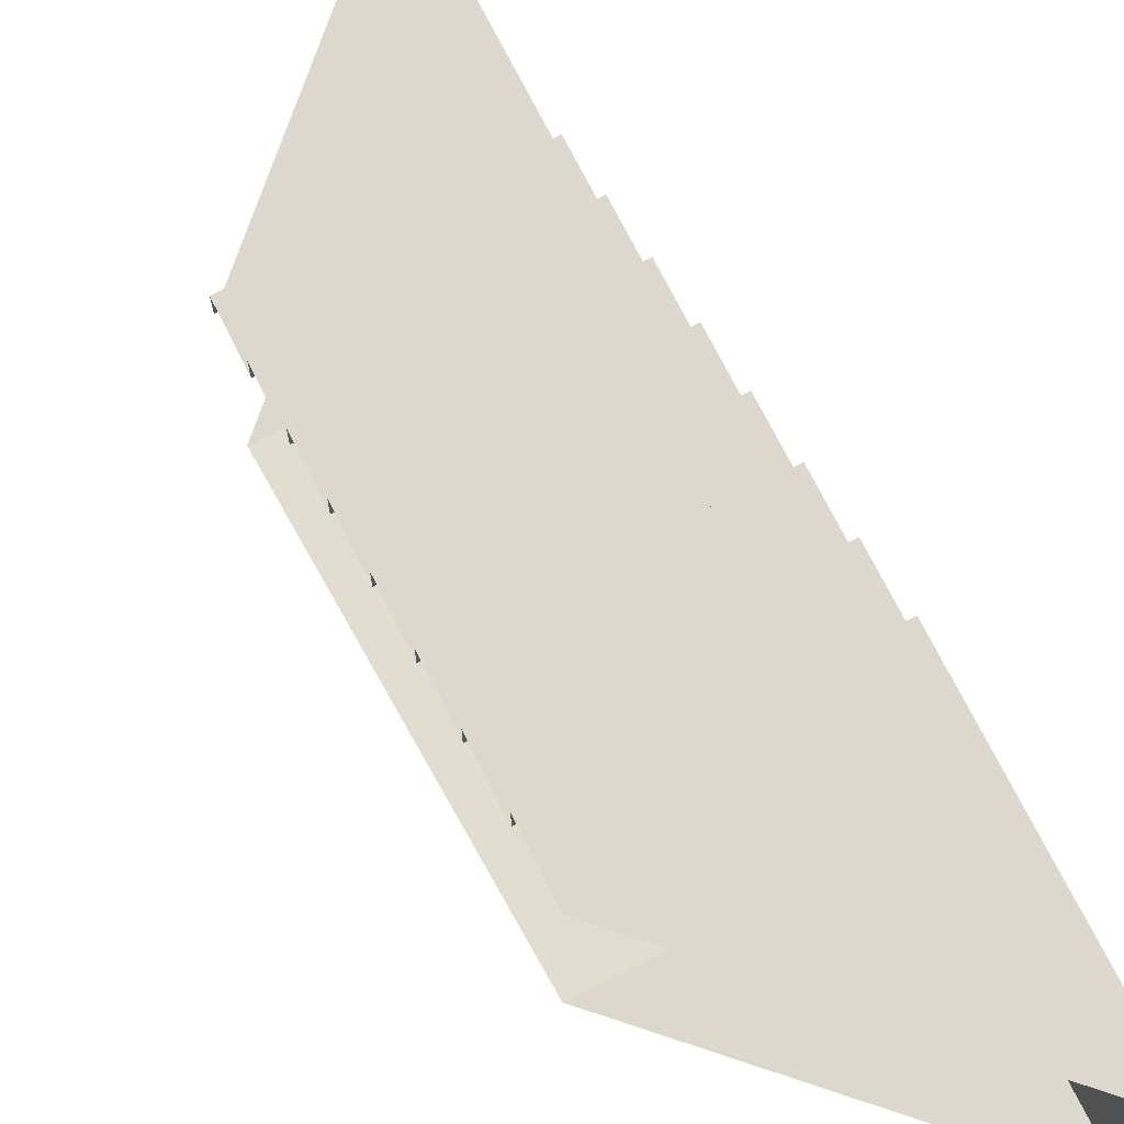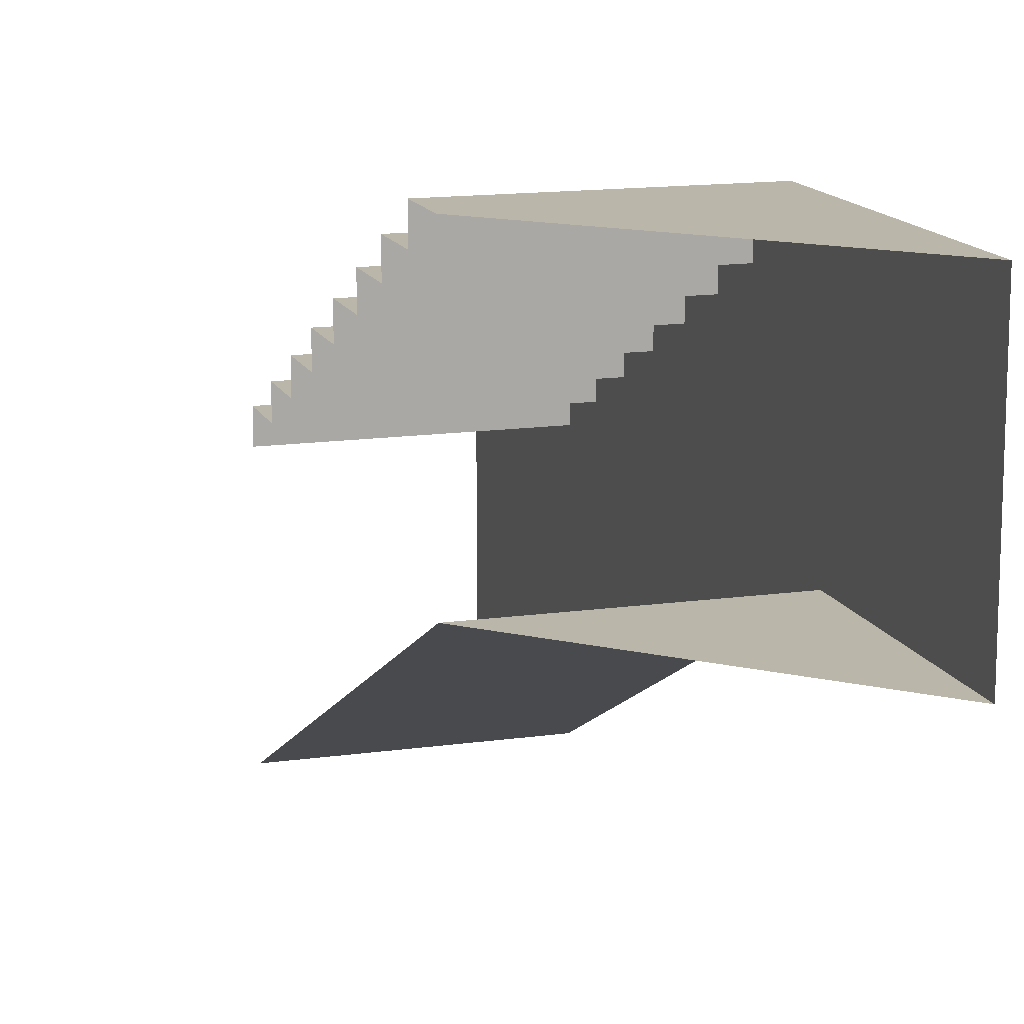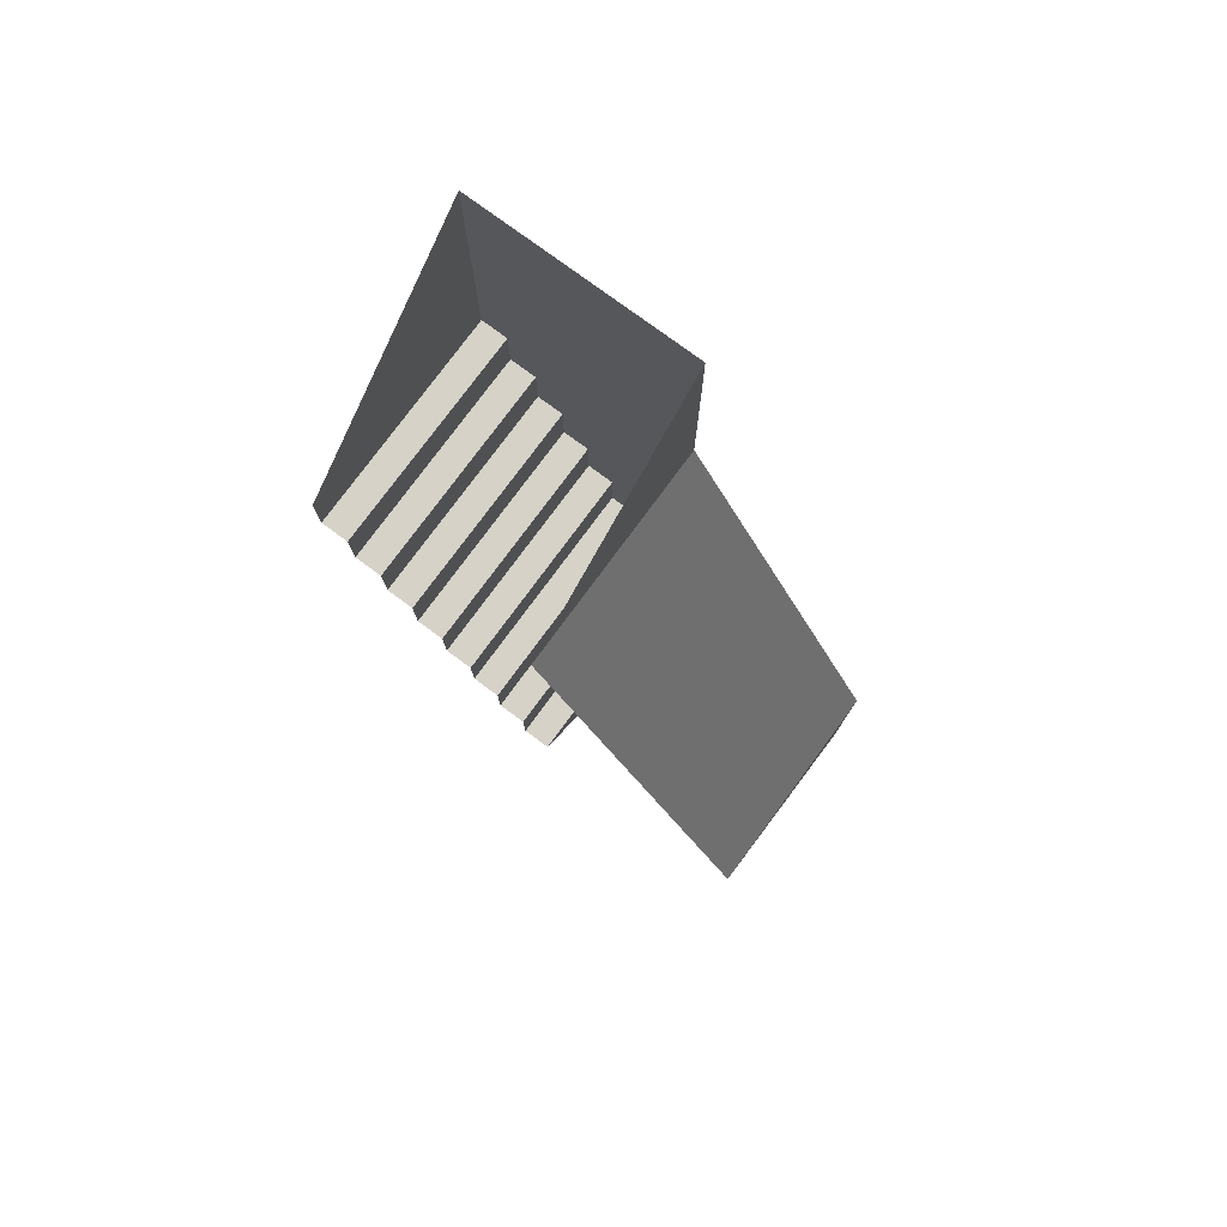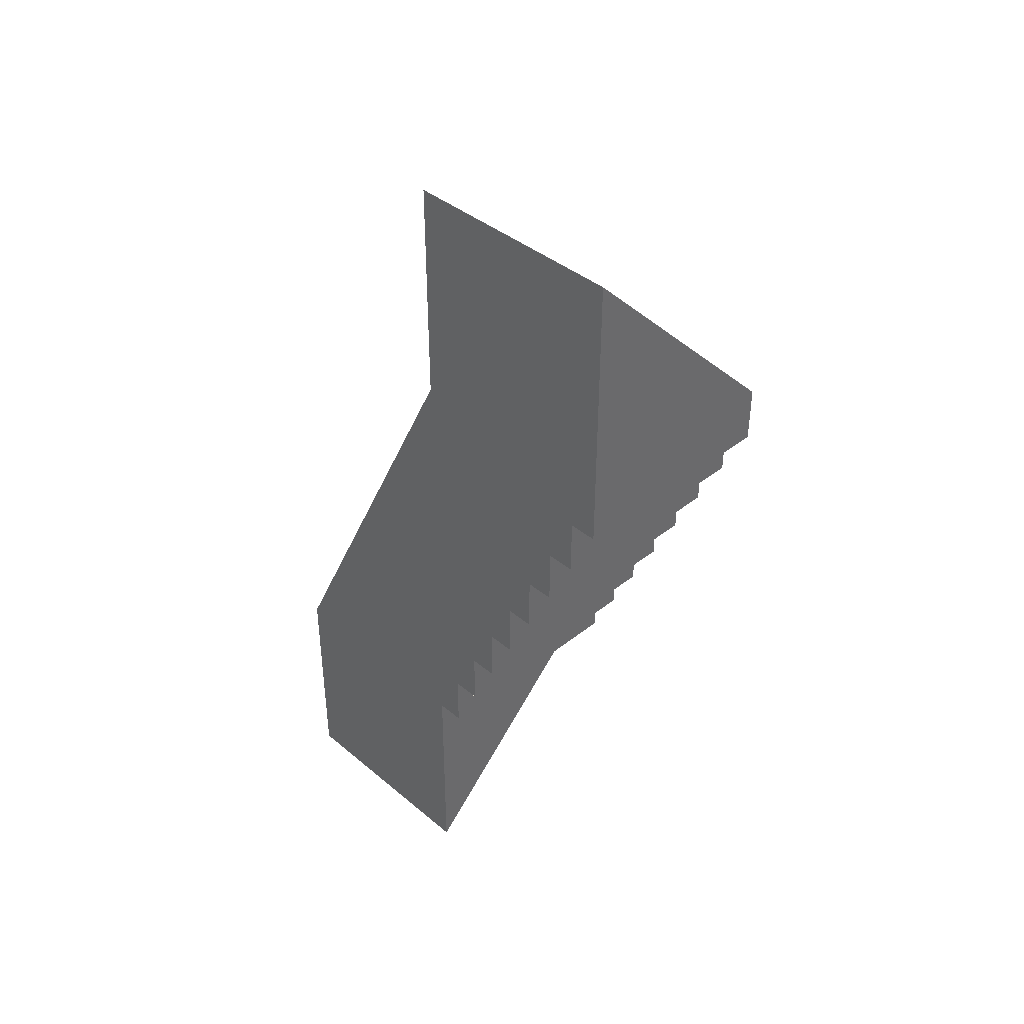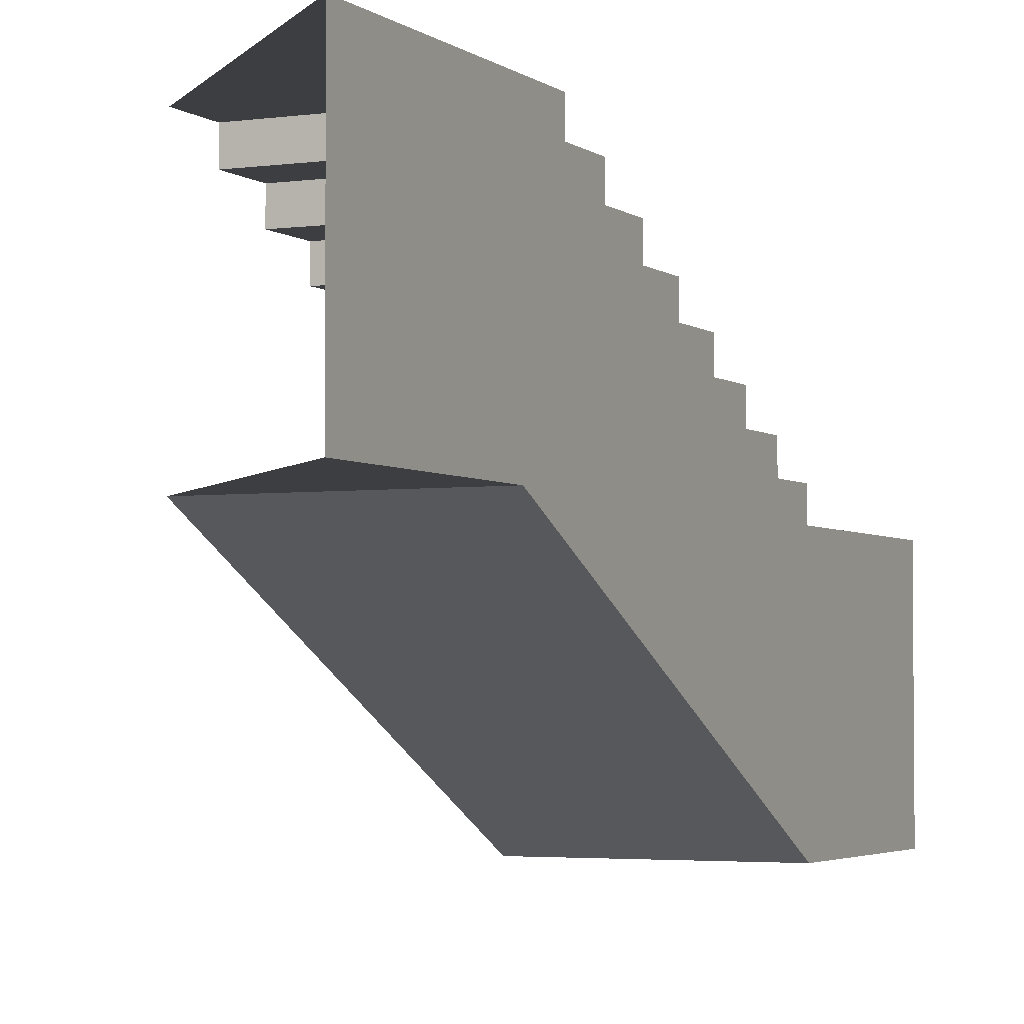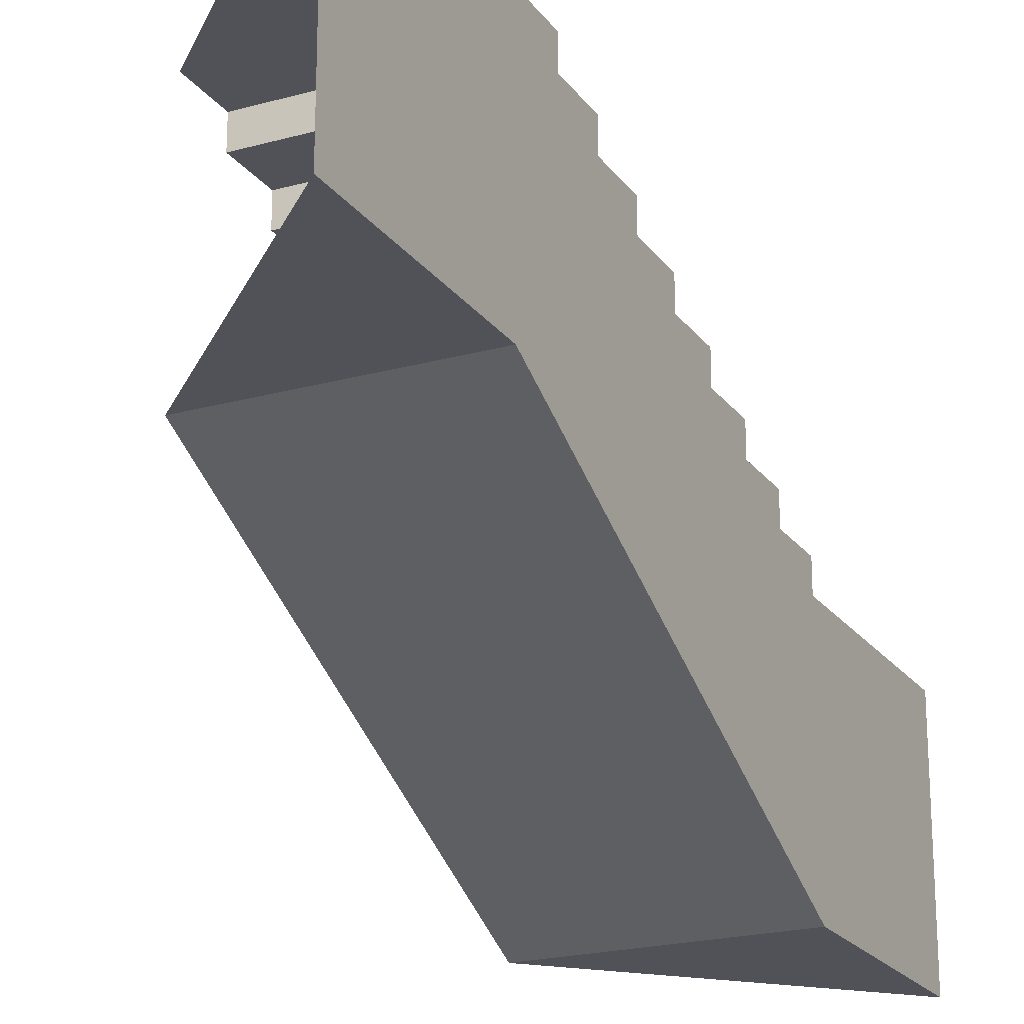
<metadata>
{"format":"obj","ext":"obj","renderer":"f3d","projection":"perspective","resolution":1024,"background":"white","views":[{"elev":72.1,"azim":-26.6,"up":"+Y"},{"elev":14.1,"azim":-17.4,"up":"+Y"},{"elev":78.0,"azim":-53.6,"up":"+Z"},{"elev":40.2,"azim":135.7,"up":"+Z"},{"elev":-3.3,"azim":25.2,"up":"+Y"},{"elev":-21.4,"azim":26.1,"up":"+Y"}]}
</metadata>
<code>
g pb_Mesh405996
v -2 0 2
v 1.192e-07 0 2
v -2 0.25 2
v 1.192e-07 0.25 2
v -2 0.25 2
v 1.192e-07 0.25 2
v -2 0.25 2.5
v 1.192e-07 0.25 2.5
v -2 0.25 2.5
v 1.192e-07 0.25 2.5
v -2 0.5 2.5
v 1.192e-07 0.5 2.5
v -2 0.5 2.5
v 1.192e-07 0.5 2.5
v -2 0.5 3
v 1.192e-07 0.5 3
v -2 0.5 3
v 1.192e-07 0.5 3
v -2 0.75 3
v 1.192e-07 0.75 3
v -2 0.75 3
v 1.192e-07 0.75 3
v -2 0.75 3.5
v 1.192e-07 0.75 3.5
v -2 0.75 3.5
v 1.192e-07 0.75 3.5
v -2 1 3.5
v 1.192e-07 1 3.5
v -2 1 3.5
v 1.192e-07 1 3.5
v -2 1 4
v 1.192e-07 1 4
v -2 1 4
v 1.192e-07 1 4
v -2 1.25 4
v 1.192e-07 1.25 4
v -2 1.25 4
v 1.192e-07 1.25 4
v -2 1.25 4.5
v 1.192e-07 1.25 4.5
v -2 1.25 4.5
v 1.192e-07 1.25 4.5
v -2 1.5 4.5
v 1.192e-07 1.5 4.5
v -2 1.5 4.5
v 1.192e-07 1.5 4.5
v -2 1.5 5
v 1.192e-07 1.5 5
v -2 1.5 5
v 1.192e-07 1.5 5
v -2 1.75 5
v 1.192e-07 1.75 5
v -2 1.75 5
v 1.192e-07 1.75 5
v -2 1.75 5.5
v 1.192e-07 1.75 5.5
v -2 1.75 5.5
v 1.192e-07 1.75 5.5
v -2 2 5.5
v 1.192e-07 2 5.5
v -2 2 5.5
v 1.192e-07 2 5.5
v -2 2 6
v 1.192e-07 2 6
v 1.192e-07 0 2
v 1.192e-07 0 2.5
v 1.192e-07 0.25 2
v 1.192e-07 0.25 2.5
v 1.192e-07 0 3
v 1.192e-07 0.5 3
v 1.192e-07 0.5 2.5
v 1.192e-07 0 3.5
v 1.192e-07 0.75 3.5
v 1.192e-07 0.75 3
v 1.192e-07 0 4
v 1.192e-07 1 4
v 1.192e-07 1 3.5
v 1.192e-07 0 4.5
v 1.192e-07 1.25 4.5
v 1.192e-07 1.25 4
v 1.192e-07 0 5
v 1.192e-07 1.5 5
v 1.192e-07 1.5 4.5
v 1.192e-07 0 5.5
v 1.192e-07 1.75 5.5
v 1.192e-07 1.75 5
v 1.192e-07 0 6
v 1.192e-07 2 6
v 1.192e-07 2 5.5
v 8.595e-05 -2 2
v 8.595e-05 -2 2
v -2 0 6
v 1.192e-07 0 6
v -2 -2 2
v 1.192e-07 0 2
v -2 0 2
v 1.192e-07 0 0
v 8.595e-05 -2 2
v 8.404e-05 -2 0
v -2 -2 2
v 8.404e-05 -2 0
v 1.192e-07 0 0
v 1.192e-07 0 6
v -2 0 6
v 1.192e-07 0 8
v 1.192e-07 2 8
v 1.192e-07 0 8
v 1.192e-07 2 8
g pb_Mesh405996_0
g pb_Mesh405996_1
f 3 2 1
f 3 4 2
f 7 6 5
f 7 8 6
f 11 10 9
f 11 12 10
f 15 14 13
f 15 16 14
f 19 18 17
f 19 20 18
f 23 22 21
f 23 24 22
f 27 26 25
f 27 28 26
f 31 30 29
f 31 32 30
f 35 34 33
f 35 36 34
f 39 38 37
f 39 40 38
f 43 42 41
f 43 44 42
f 47 46 45
f 47 48 46
f 51 50 49
f 51 52 50
f 55 54 53
f 55 56 54
f 59 58 57
f 59 60 58
f 63 62 61
f 63 64 62
f 67 66 65
f 67 68 66
f 68 69 66
f 68 70 69
f 68 71 70
f 70 72 69
f 70 73 72
f 70 74 73
f 73 75 72
f 73 76 75
f 73 77 76
f 76 78 75
f 76 79 78
f 76 80 79
f 79 81 78
f 79 82 81
f 79 83 82
f 82 84 81
f 82 85 84
f 82 86 85
f 85 87 84
f 85 88 87
f 85 89 88
f 65 66 90
f 66 69 90
f 69 72 90
f 72 75 90
f 75 78 90
f 78 81 90
f 81 84 90
f 84 87 90
f 93 92 91
f 92 94 91
f 97 96 95
f 100 99 98
f 101 65 90
f 101 102 65
f 105 104 103
f 106 87 88
f 106 107 87
f 63 108 64

</code>
